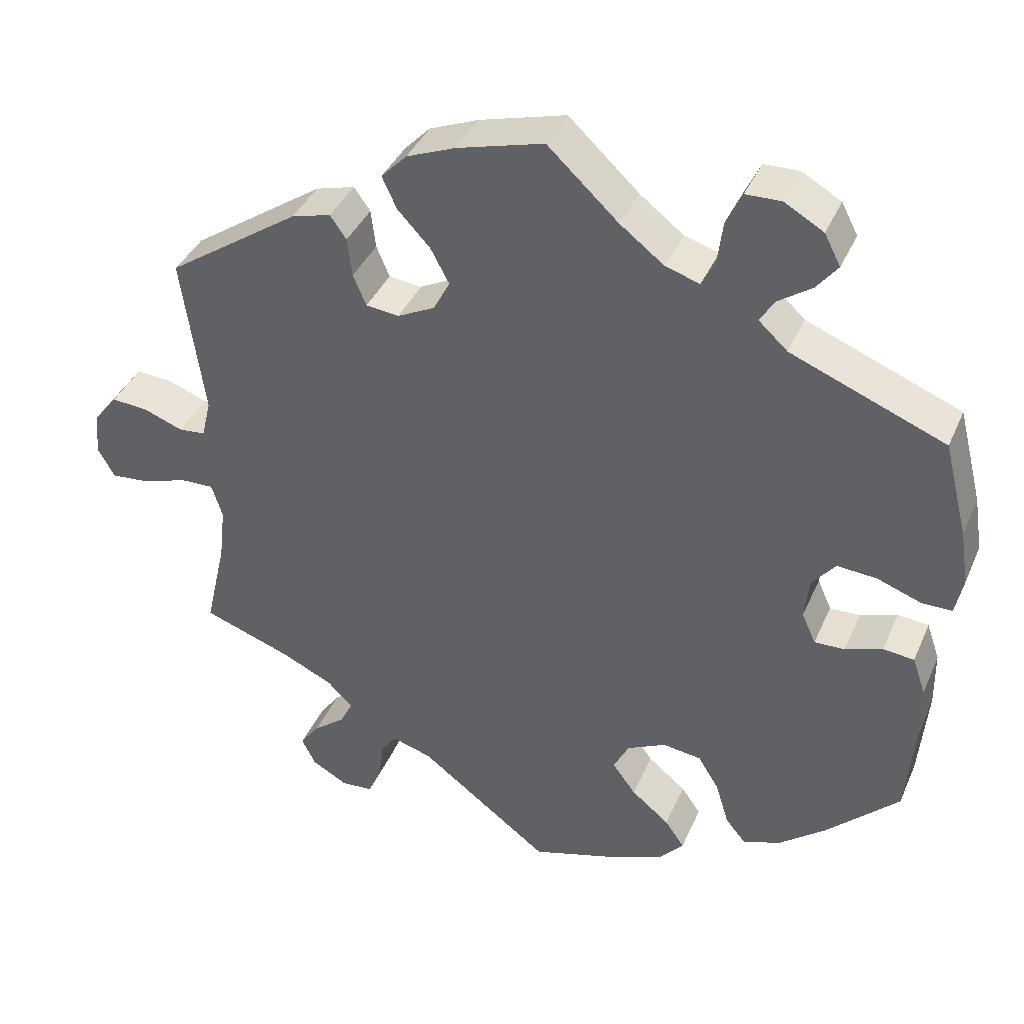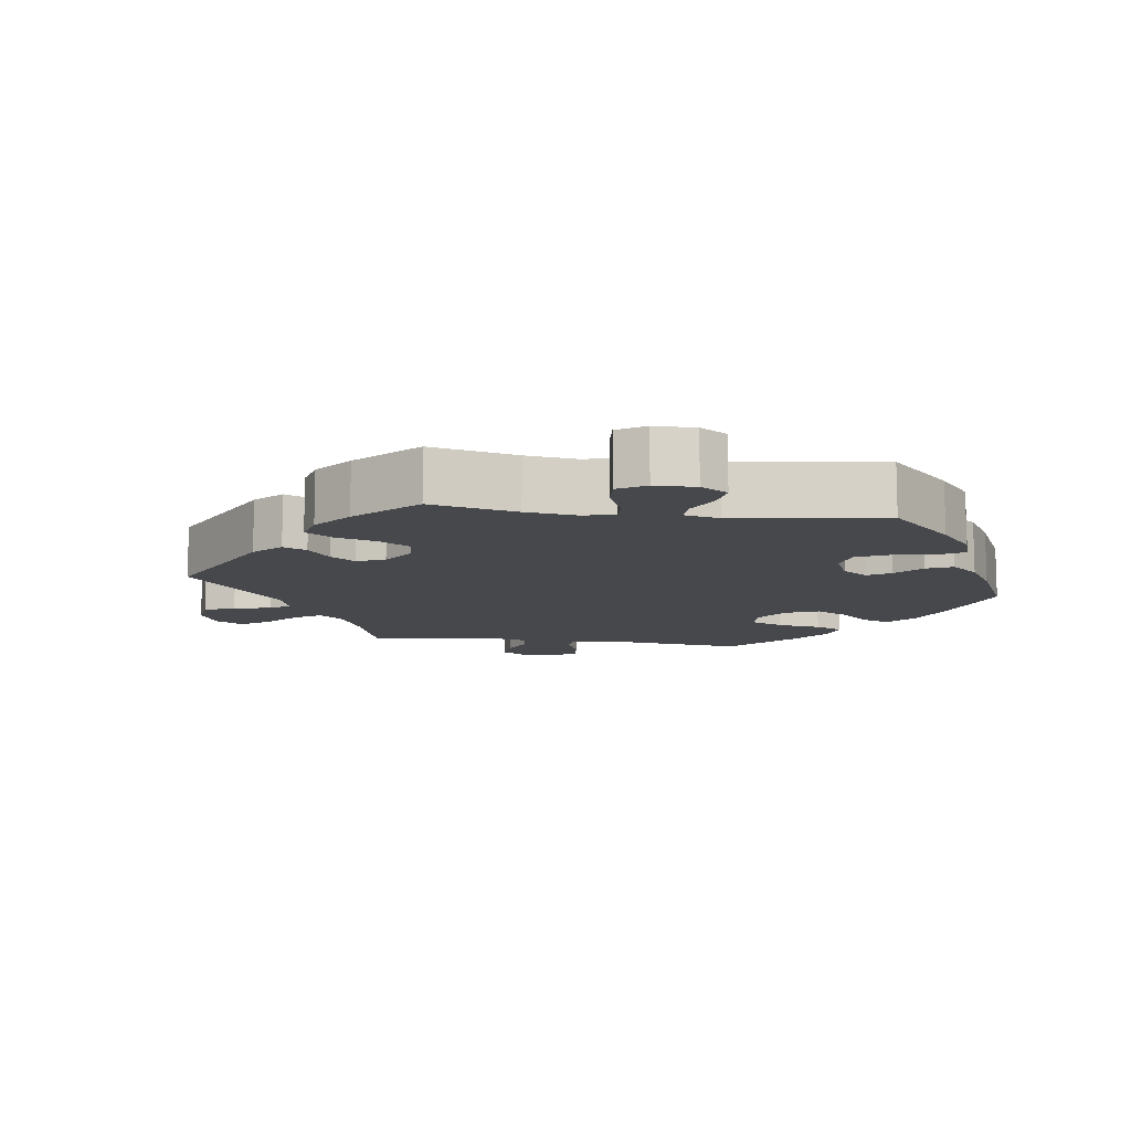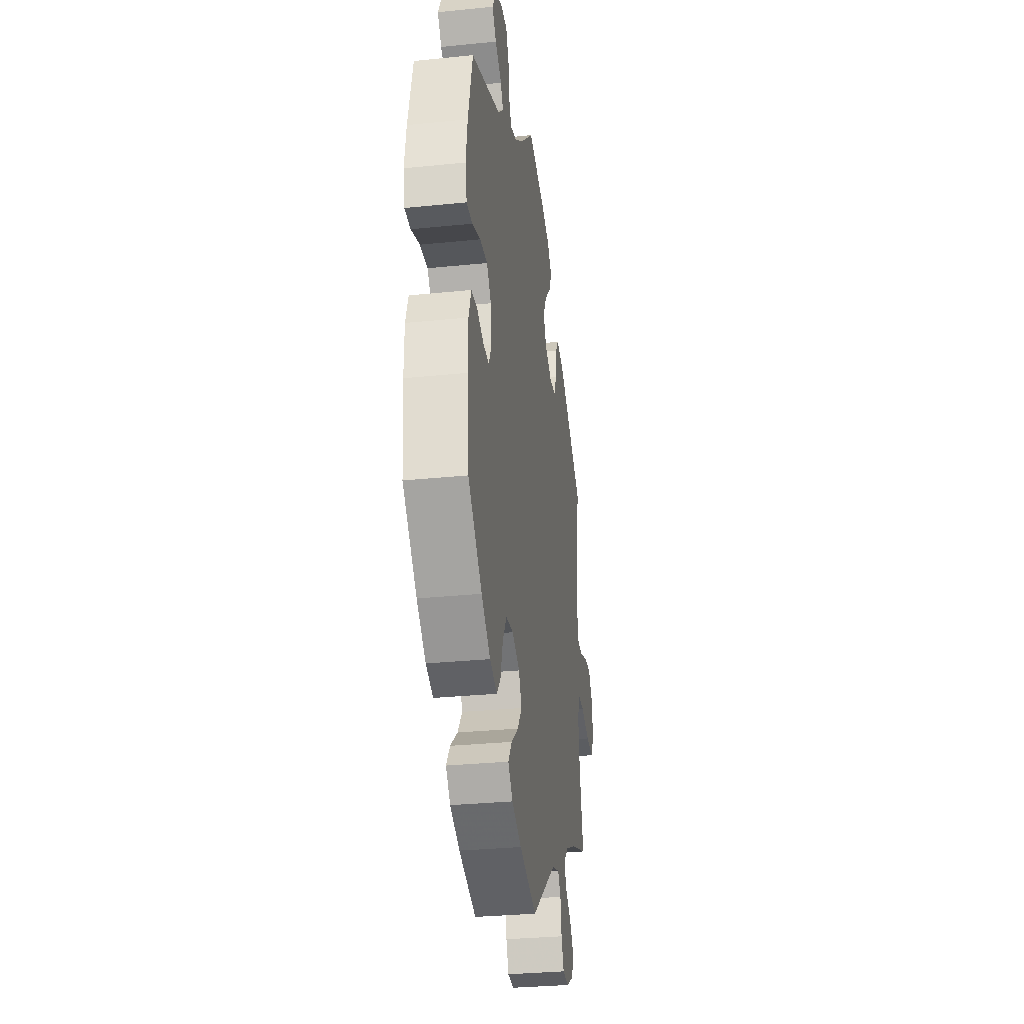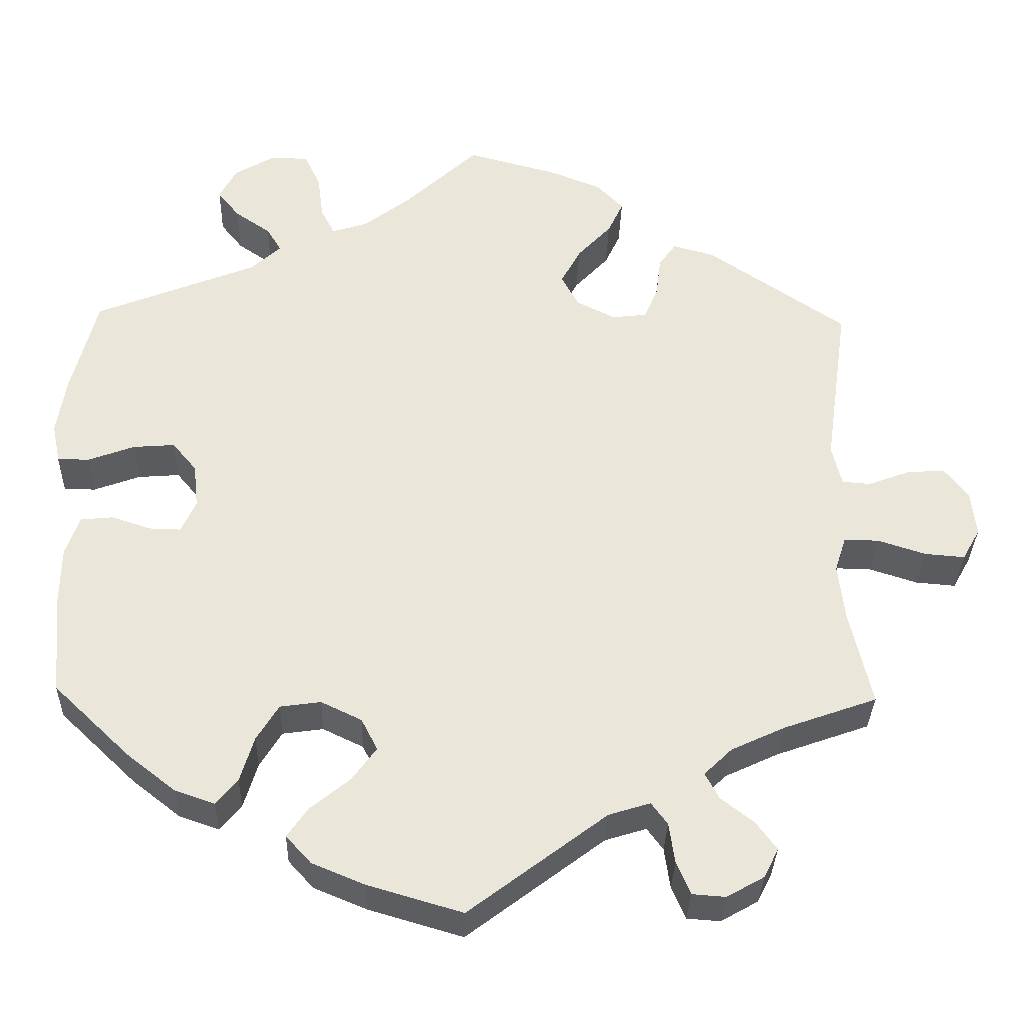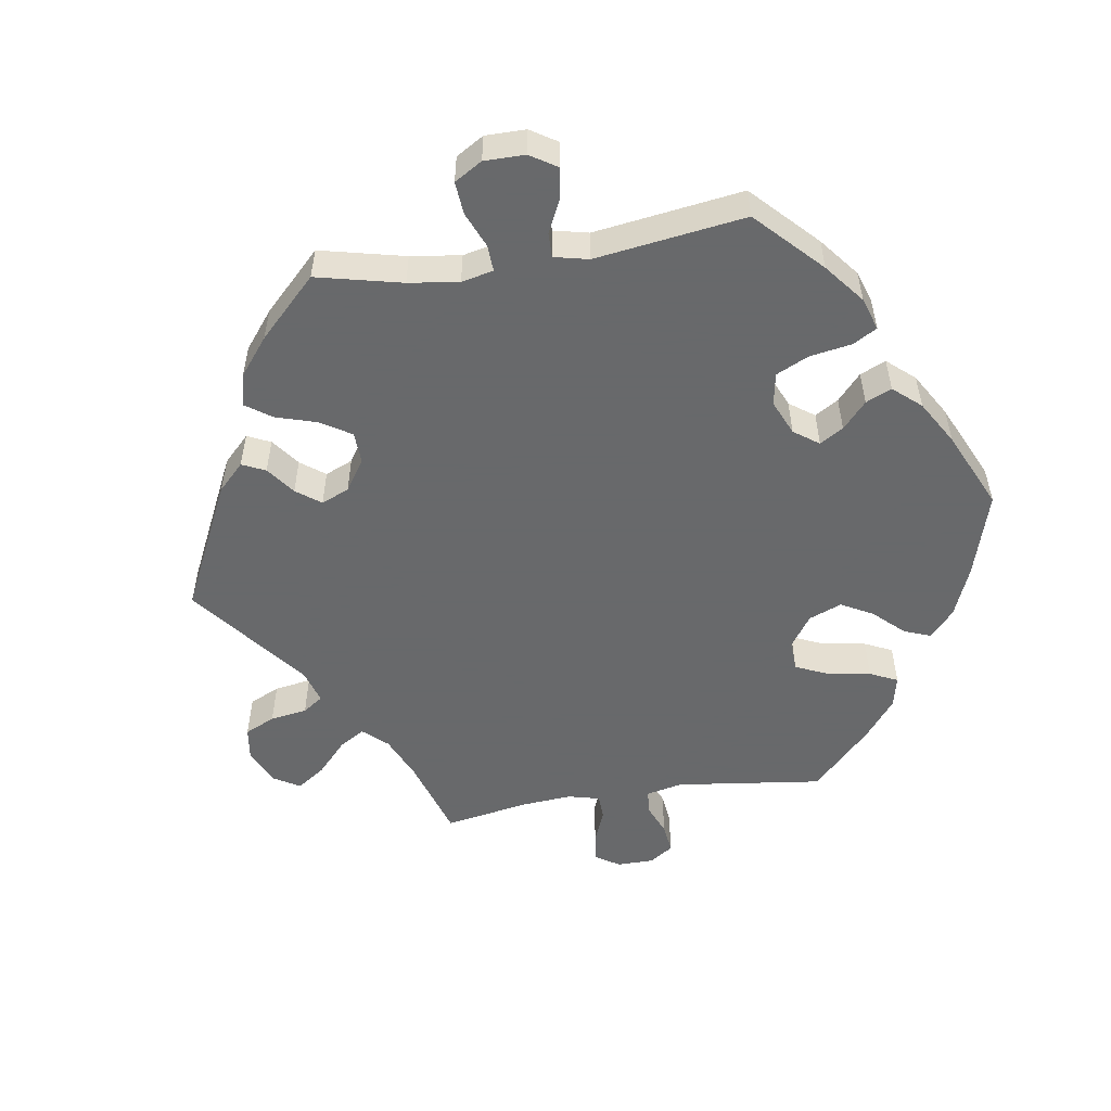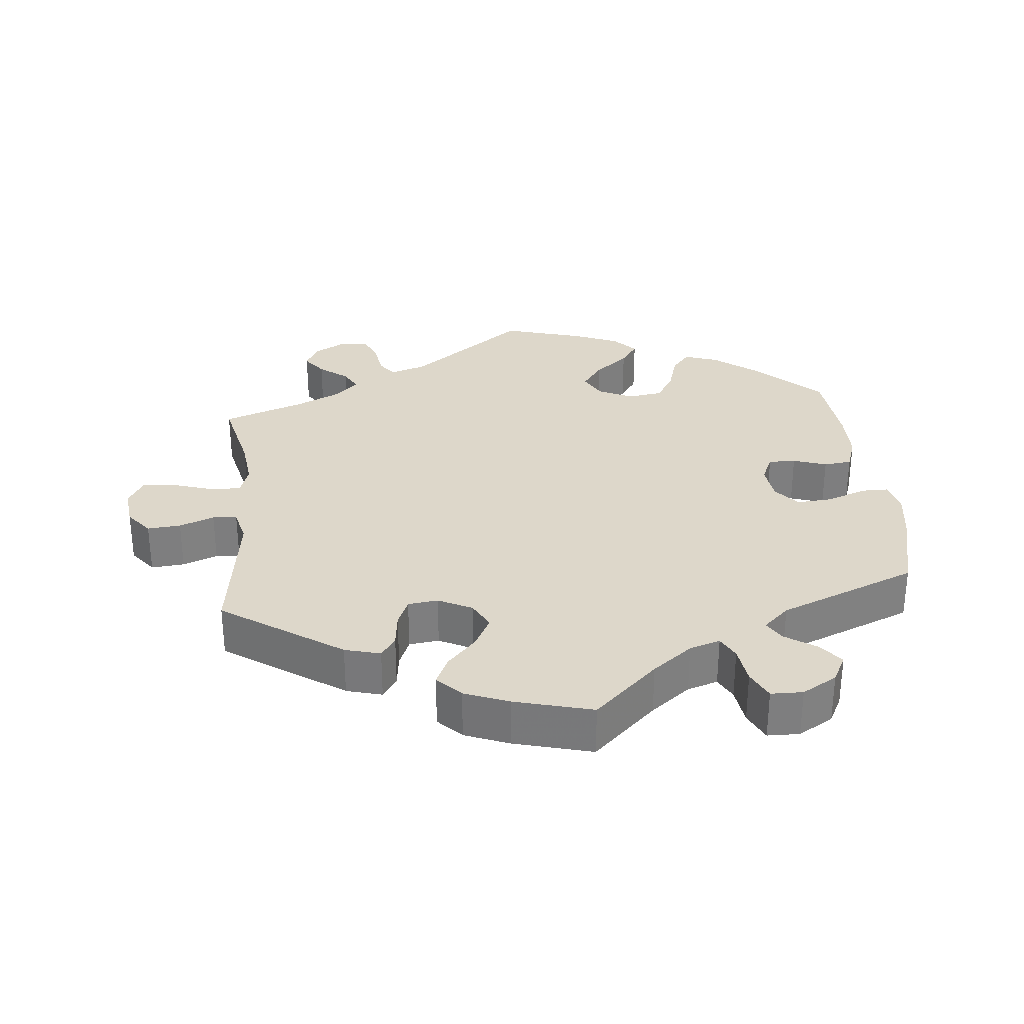
<metadata>
{"format":"obj","ext":"obj","renderer":"f3d","projection":"perspective","resolution":1024,"background":"white","views":[{"elev":38.6,"azim":21.9,"up":"+Z"},{"elev":-11.1,"azim":22.4,"up":"+Y"},{"elev":-30.9,"azim":98.3,"up":"+Z"},{"elev":-33.0,"azim":178.4,"up":"+Z"},{"elev":-52.6,"azim":38.9,"up":"+Y"},{"elev":30.9,"azim":-5.7,"up":"+Y"}]}
</metadata>
<code>
v -0.169 0.07 -0.45
v -0.22 0.07 -0.434
v -0.24 0.07 -0.461
v -0.247 0.07 -0.511
v -0.264 0.07 -0.551
v -0.305 0.07 -0.554
v -0.351 0.07 -0.528
v -0.369 0.07 -0.492
v -0.344 0.07 -0.458
v -0.303 0.07 -0.426
v -0.286 0.07 -0.394
v -0.32 0.07 -0.361
v -0.386 0.07 -0.33
v -0.501 0.07 -0.289
v -0.474 0.07 -0.171
v -0.466 0.07 -0.101
v -0.48 0.07 -0.057
v -0.523 0.07 -0.058
v -0.582 0.07 -0.077
v -0.631 0.07 -0.081
v -0.653 0.07 -0.042
v -0.647 0.07 0.014
v -0.617 0.07 0.052
v -0.569 0.07 0.048
v -0.519 0.07 0.029
v -0.484 0.07 0.032
v -0.472 0.07 0.082
v -0.501 0.07 0.289
v -0.33 0.07 0.405
v -0.279 0.07 0.419
v -0.258 0.07 0.389
v -0.252 0.07 0.339
v -0.235 0.07 0.299
v -0.192 0.07 0.294
v -0.144 0.07 0.318
v -0.123 0.07 0.358
v -0.147 0.07 0.403
v -0.189 0.07 0.448
v -0.208 0.07 0.489
v -0.175 0.07 0.523
v -0.112 0.07 0.548
v 0 0.07 0.578
v 0.091 0.07 0.493
v 0.148 0.07 0.449
v 0.192 0.07 0.435
v 0.209 0.07 0.468
v 0.216 0.07 0.523
v 0.236 0.07 0.565
v 0.282 0.07 0.566
v 0.332 0.07 0.537
v 0.353 0.07 0.497
v 0.326 0.07 0.463
v 0.282 0.07 0.433
v 0.264 0.07 0.403
v 0.301 0.07 0.369
v 0.5 0.07 0.289
v 0.531 0.07 0.167
v 0.542 0.07 0.096
v 0.532 0.07 0.048
v 0.493 0.07 0.048
v 0.436 0.07 0.069
v 0.385 0.07 0.073
v 0.355 0.07 0.037
v 0.349 0.07 -0.017
v 0.367 0.07 -0.057
v 0.406 0.07 -0.056
v 0.454 0.07 -0.04
v 0.494 0.07 -0.044
v 0.511 0.07 -0.093
v 0.512 0.07 -0.166
v 0.501 0.07 -0.288
v 0.407 0.07 -0.378
v 0.347 0.07 -0.425
v 0.298 0.07 -0.442
v 0.272 0.07 -0.41
v 0.255 0.07 -0.354
v 0.228 0.07 -0.31
v 0.178 0.07 -0.303
v 0.128 0.07 -0.327
v 0.108 0.07 -0.366
v 0.138 0.07 -0.407
v 0.187 0.07 -0.447
v 0.212 0.07 -0.483
v 0.181 0.07 -0.517
v 0.116 0.07 -0.544
v 0 0.07 -0.578
v -0.169 0 -0.45
v -0.22 0 -0.434
v -0.24 0 -0.461
v -0.247 0 -0.511
v -0.264 0 -0.551
v -0.305 0 -0.554
v -0.351 0 -0.528
v -0.369 0 -0.492
v -0.344 0 -0.458
v -0.303 0 -0.426
v -0.286 0 -0.394
v -0.32 0 -0.361
v -0.386 0 -0.33
v -0.501 0 -0.289
v -0.474 0 -0.171
v -0.466 0 -0.101
v -0.48 0 -0.057
v -0.523 0 -0.058
v -0.582 0 -0.077
v -0.631 0 -0.081
v -0.653 0 -0.042
v -0.647 0 0.014
v -0.617 0 0.052
v -0.569 0 0.048
v -0.519 0 0.029
v -0.484 0 0.032
v -0.472 0 0.082
v -0.501 0 0.289
v -0.33 0 0.405
v -0.279 0 0.419
v -0.258 0 0.389
v -0.252 0 0.339
v -0.235 0 0.299
v -0.192 0 0.294
v -0.144 0 0.318
v -0.123 0 0.358
v -0.147 0 0.403
v -0.189 0 0.448
v -0.208 0 0.489
v -0.175 0 0.523
v -0.112 0 0.548
v 0 0 0.578
v 0.091 0 0.493
v 0.148 0 0.449
v 0.192 0 0.435
v 0.209 0 0.468
v 0.216 0 0.523
v 0.236 0 0.565
v 0.282 0 0.566
v 0.332 0 0.537
v 0.353 0 0.497
v 0.326 0 0.463
v 0.282 0 0.433
v 0.264 0 0.403
v 0.301 0 0.369
v 0.5 0 0.289
v 0.531 0 0.167
v 0.542 0 0.096
v 0.532 0 0.048
v 0.493 0 0.048
v 0.436 0 0.069
v 0.385 0 0.073
v 0.355 0 0.037
v 0.349 0 -0.017
v 0.367 0 -0.057
v 0.406 0 -0.056
v 0.454 0 -0.04
v 0.494 0 -0.044
v 0.511 0 -0.093
v 0.512 0 -0.166
v 0.501 0 -0.288
v 0.407 0 -0.378
v 0.347 0 -0.425
v 0.298 0 -0.442
v 0.272 0 -0.41
v 0.255 0 -0.354
v 0.228 0 -0.31
v 0.178 0 -0.303
v 0.128 0 -0.327
v 0.108 0 -0.366
v 0.138 0 -0.407
v 0.187 0 -0.447
v 0.212 0 -0.483
v 0.181 0 -0.517
v 0.116 0 -0.544
v 0 0 -0.578
f 85 86 1
f 84 85 1
f 81 82 83 84
f 80 81 84 1
f 79 80 1 2
f 78 79 2
f 73 74 75 76
f 73 76 77
f 72 73 77
f 71 72 77
f 70 71 77 78
f 66 67 68 69
f 65 66 69 70
f 58 59 60 61
f 58 61 62
f 55 56 57 58
f 54 55 58 62
f 50 51 52 53
f 50 53 54
f 49 50 54
f 46 47 48 49
f 45 46 49 54
f 44 45 54 62
f 40 41 42 43
f 37 38 39 40
f 36 37 40 43
f 35 36 43 44
f 29 30 31 32
f 27 28 29 32
f 26 27 32 33
f 22 23 24 25
f 22 25 26
f 21 22 26
f 18 19 20 21
f 17 18 21 26
f 16 17 26 33
f 13 14 15
f 12 13 15 16
f 11 12 16 33
f 7 8 9 10
f 7 10 11
f 6 7 11
f 3 4 5 6
f 3 6 11
f 2 3 11 33
f 65 70 78 2
f 64 65 2 33
f 63 64 33 34
f 44 62 63
f 34 35 44 63
f 87 172 171
f 87 171 170
f 170 169 168 167
f 87 170 167 166
f 88 87 166 165
f 88 165 164
f 162 161 160 159
f 163 162 159
f 163 159 158
f 163 158 157
f 164 163 157 156
f 155 154 153 152
f 156 155 152 151
f 147 146 145 144
f 148 147 144
f 144 143 142 141
f 148 144 141 140
f 139 138 137 136
f 140 139 136
f 140 136 135
f 135 134 133 132
f 140 135 132 131
f 148 140 131 130
f 129 128 127 126
f 126 125 124 123
f 129 126 123 122
f 130 129 122 121
f 118 117 116 115
f 118 115 114 113
f 119 118 113 112
f 111 110 109 108
f 112 111 108
f 112 108 107
f 107 106 105 104
f 112 107 104 103
f 119 112 103 102
f 101 100 99
f 102 101 99 98
f 119 102 98 97
f 96 95 94 93
f 97 96 93
f 97 93 92
f 92 91 90 89
f 97 92 89
f 119 97 89 88
f 88 164 156 151
f 119 88 151 150
f 120 119 150 149
f 149 148 130
f 149 130 121 120
f 1 87 88 2
f 2 88 89 3
f 3 89 90 4
f 4 90 91 5
f 5 91 92 6
f 6 92 93 7
f 7 93 94 8
f 8 94 95 9
f 9 95 96 10
f 10 96 97 11
f 11 97 98 12
f 12 98 99 13
f 13 99 100 14
f 14 100 101 15
f 15 101 102 16
f 16 102 103 17
f 17 103 104 18
f 18 104 105 19
f 19 105 106 20
f 20 106 107 21
f 21 107 108 22
f 22 108 109 23
f 23 109 110 24
f 24 110 111 25
f 25 111 112 26
f 26 112 113 27
f 27 113 114 28
f 28 114 115 29
f 29 115 116 30
f 30 116 117 31
f 31 117 118 32
f 32 118 119 33
f 33 119 120 34
f 34 120 121 35
f 35 121 122 36
f 36 122 123 37
f 37 123 124 38
f 38 124 125 39
f 39 125 126 40
f 40 126 127 41
f 41 127 128 42
f 42 128 129 43
f 43 129 130 44
f 44 130 131 45
f 45 131 132 46
f 46 132 133 47
f 47 133 134 48
f 48 134 135 49
f 49 135 136 50
f 50 136 137 51
f 51 137 138 52
f 52 138 139 53
f 53 139 140 54
f 54 140 141 55
f 55 141 142 56
f 56 142 143 57
f 57 143 144 58
f 58 144 145 59
f 59 145 146 60
f 60 146 147 61
f 61 147 148 62
f 62 148 149 63
f 63 149 150 64
f 64 150 151 65
f 65 151 152 66
f 66 152 153 67
f 67 153 154 68
f 68 154 155 69
f 69 155 156 70
f 70 156 157 71
f 71 157 158 72
f 72 158 159 73
f 73 159 160 74
f 74 160 161 75
f 75 161 162 76
f 76 162 163 77
f 77 163 164 78
f 78 164 165 79
f 79 165 166 80
f 80 166 167 81
f 81 167 168 82
f 82 168 169 83
f 83 169 170 84
f 84 170 171 85
f 85 171 172 86
f 86 172 87 1

</code>
